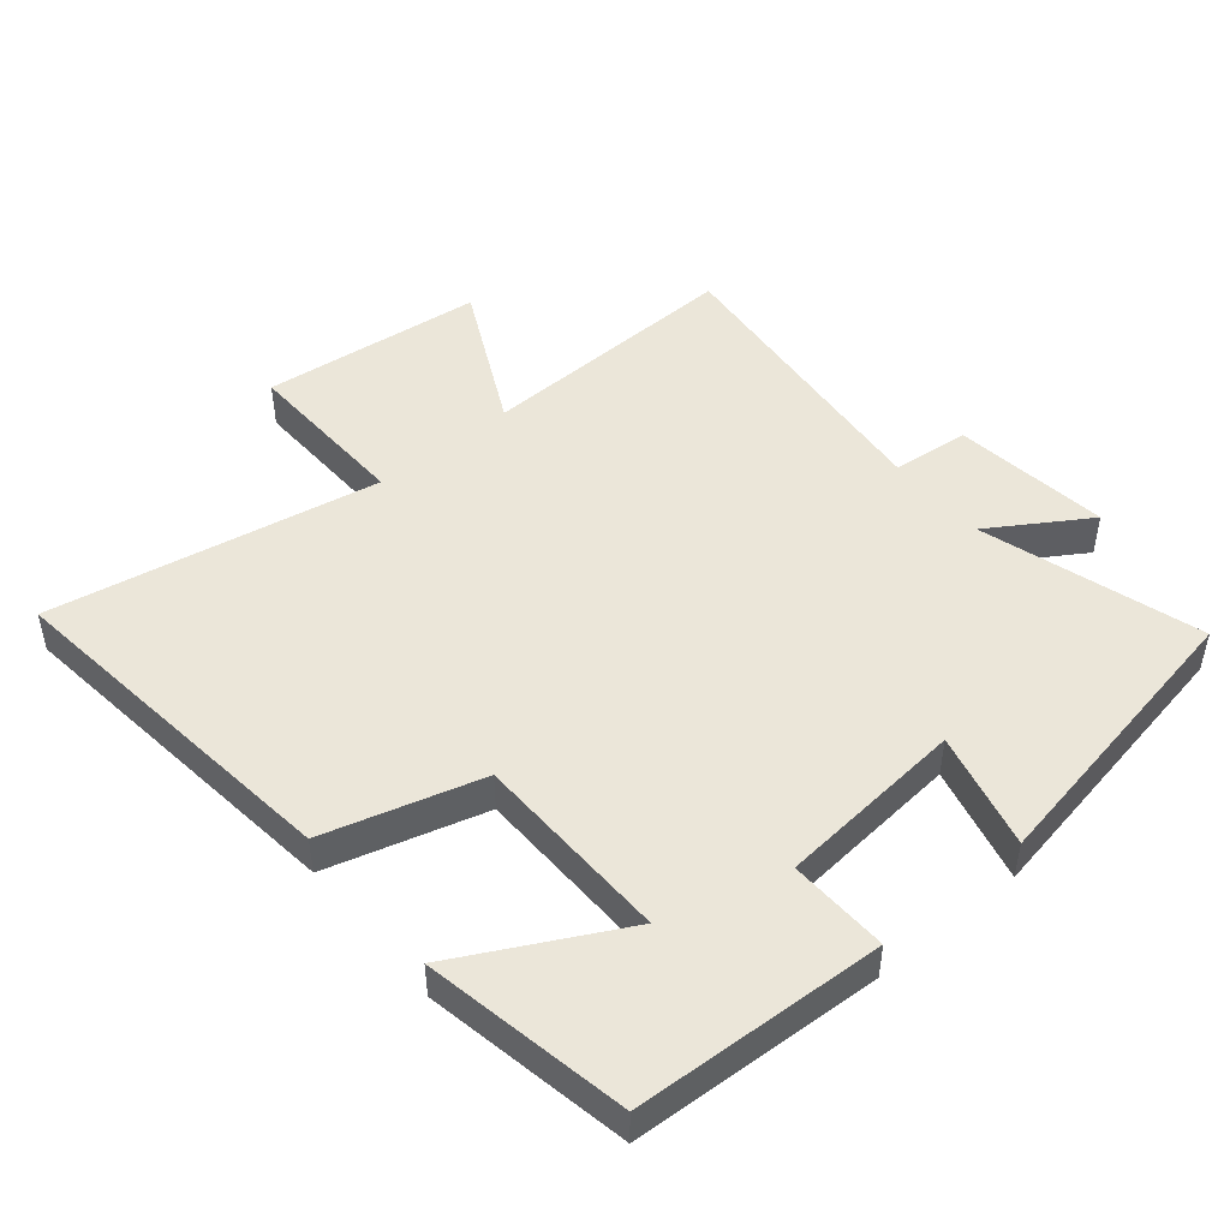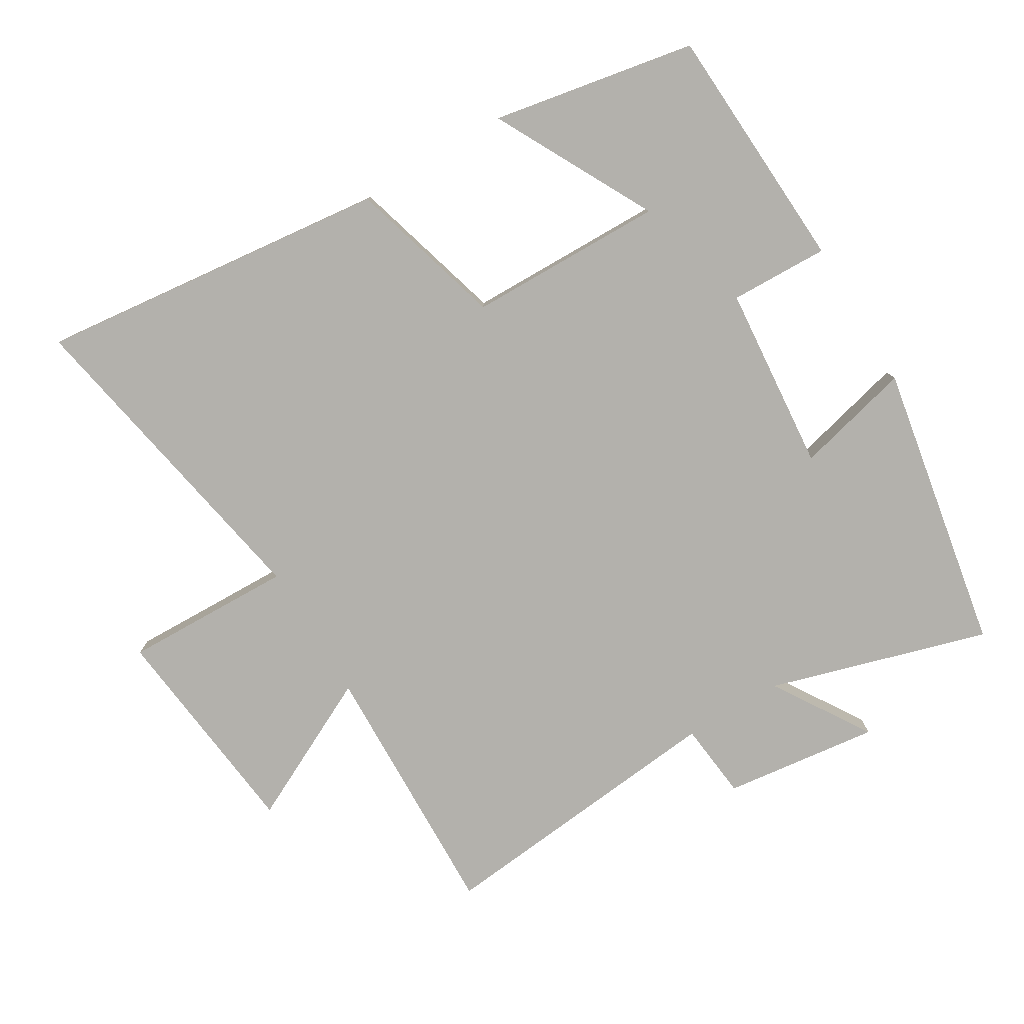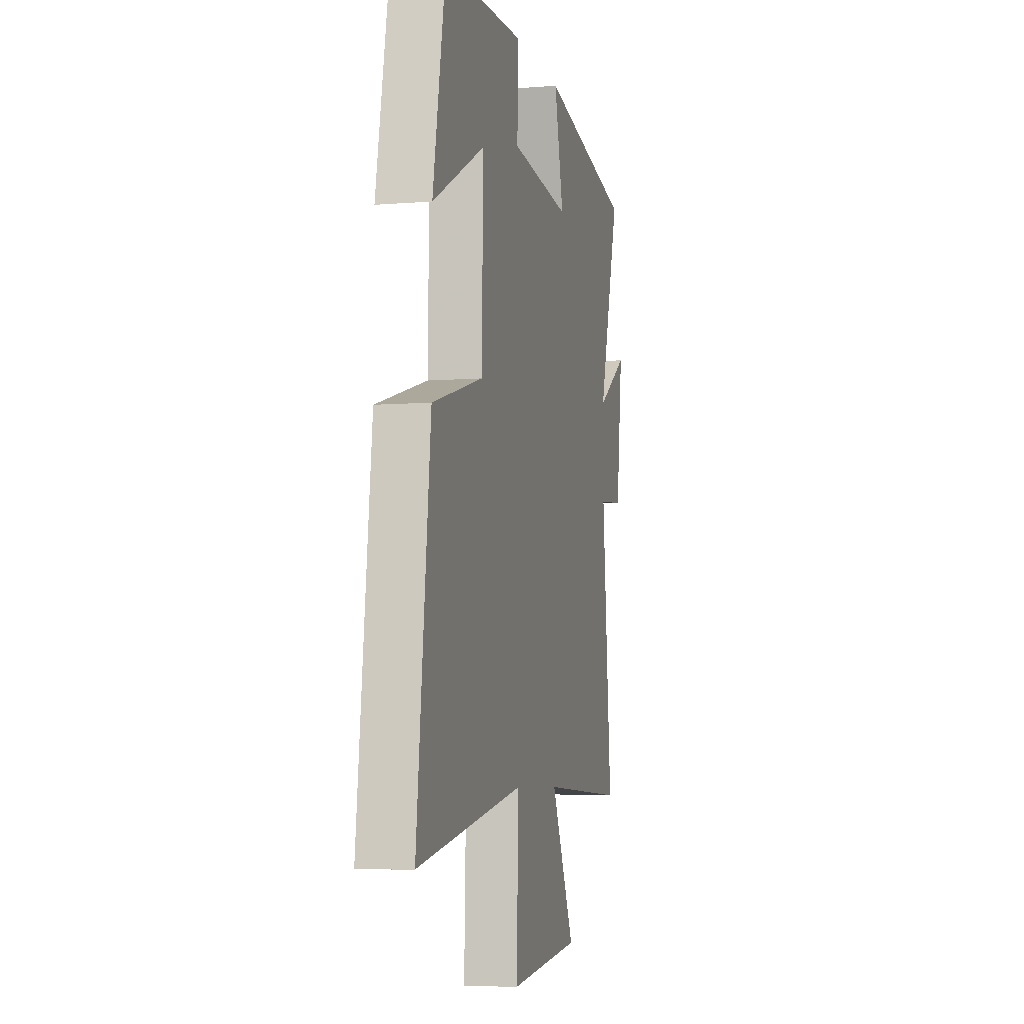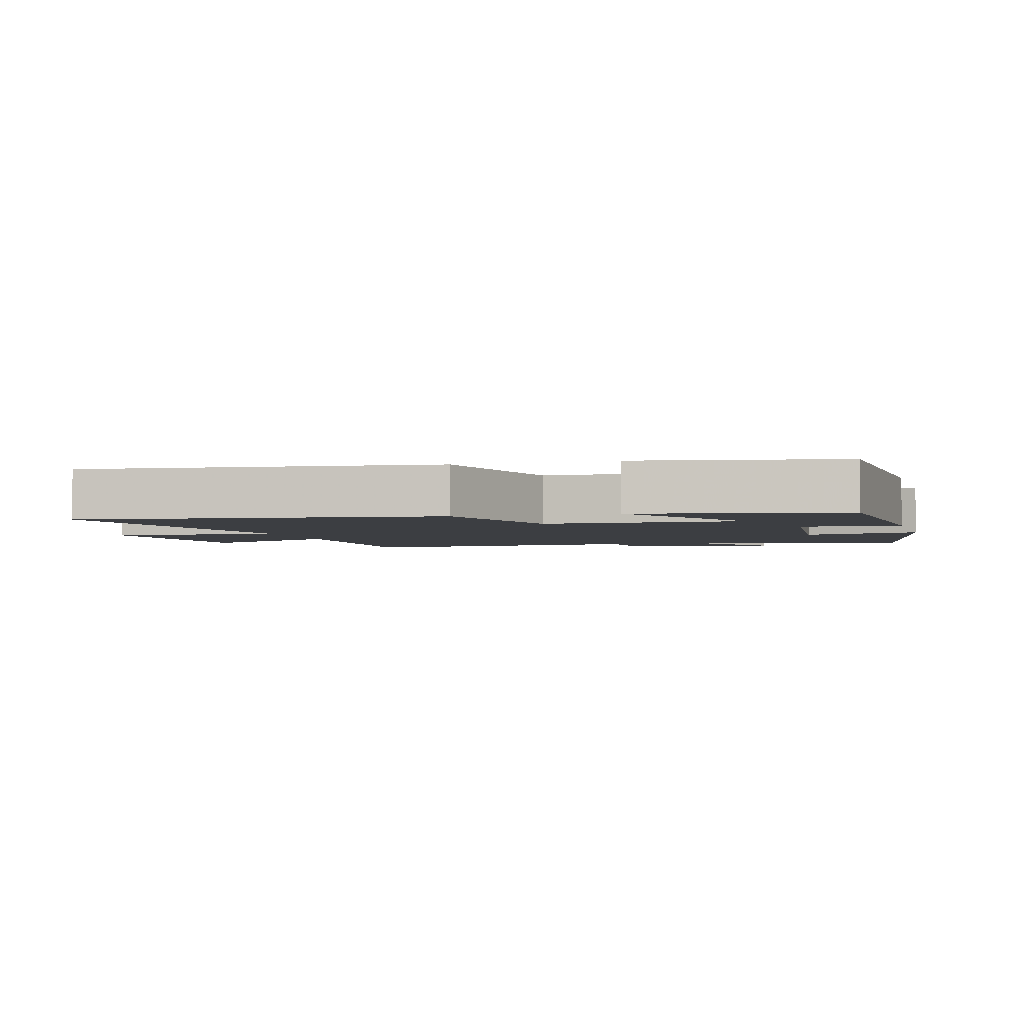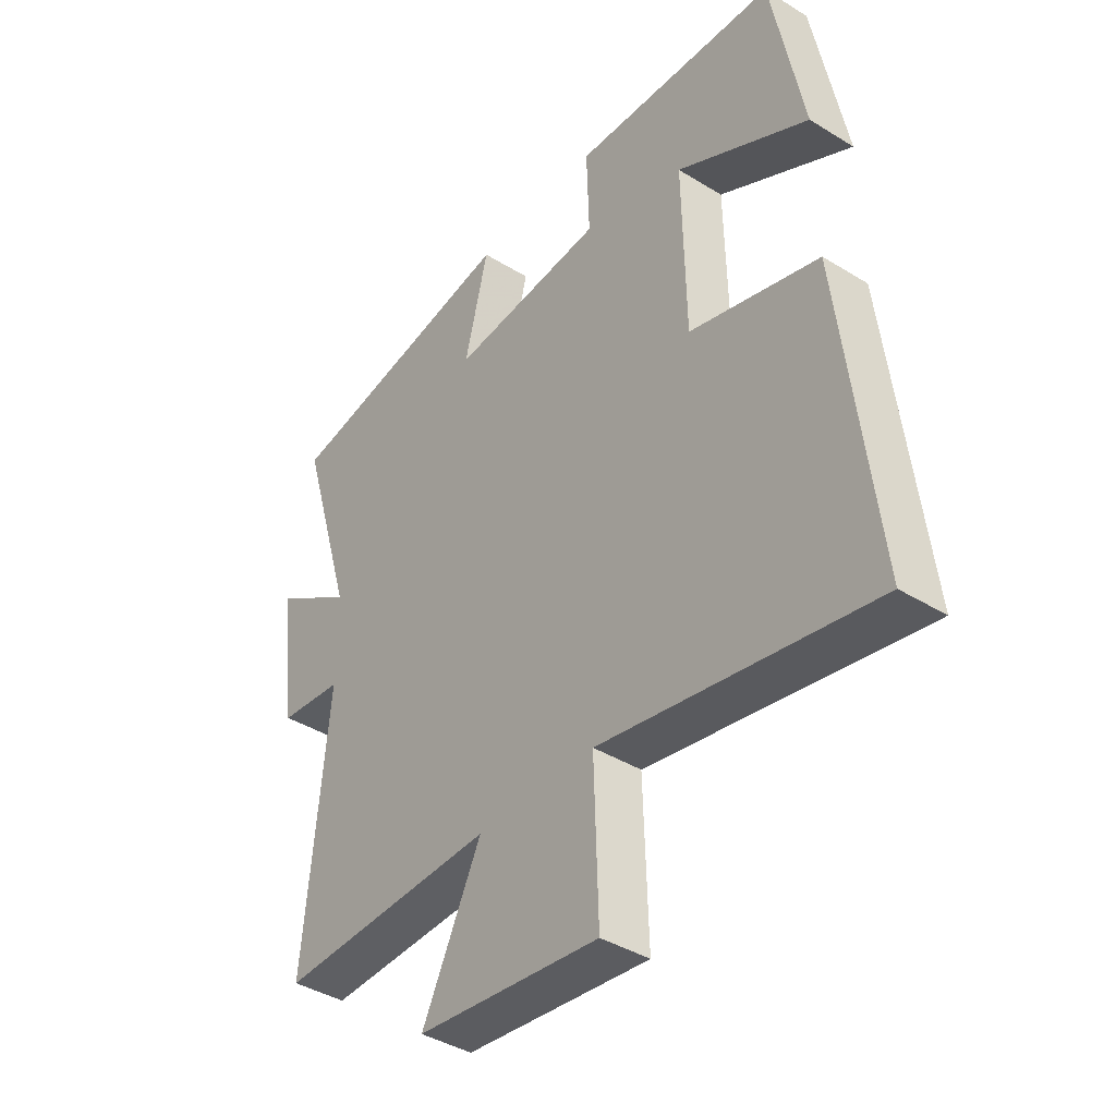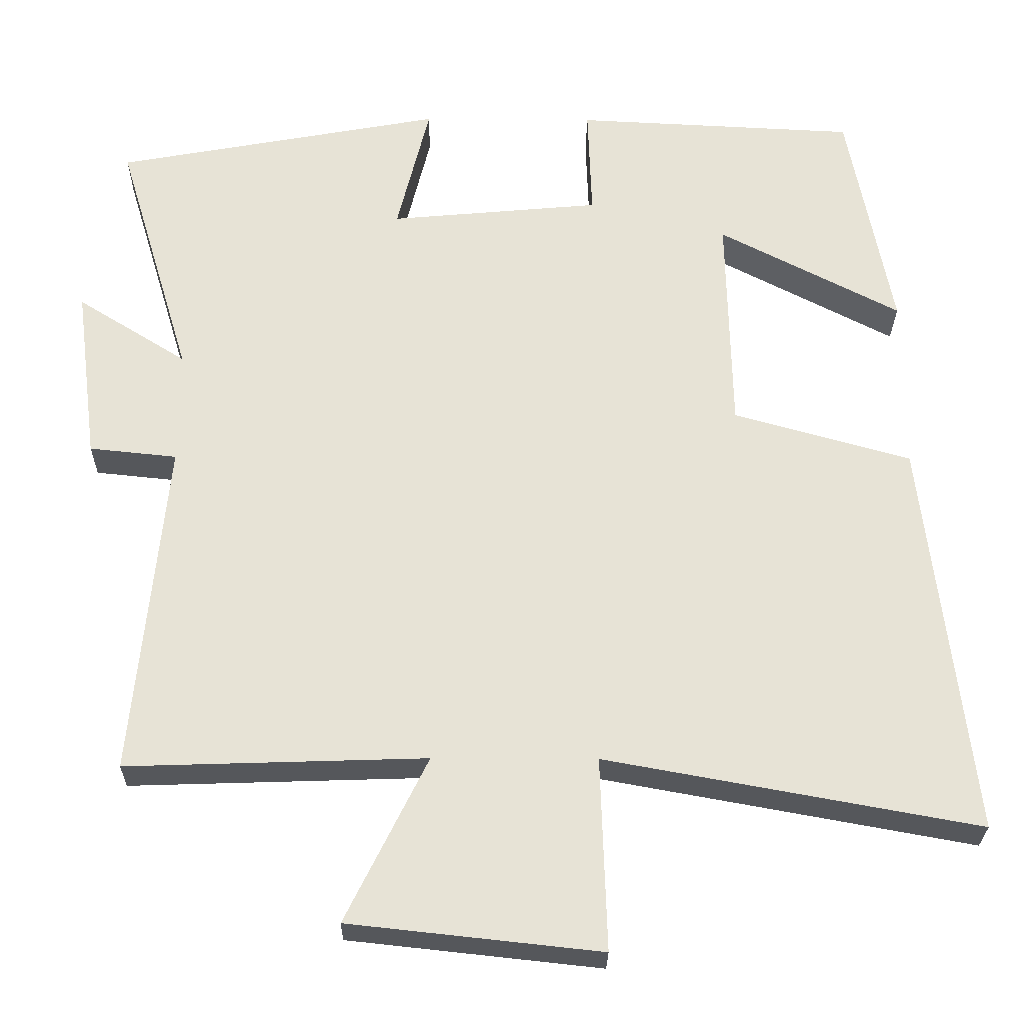
<metadata>
{"format":"obj","ext":"obj","renderer":"f3d","projection":"perspective","resolution":1024,"background":"white","views":[{"elev":48.1,"azim":-39.7,"up":"+Y"},{"elev":-79.0,"azim":-58.8,"up":"+Y"},{"elev":-6.3,"azim":-76.5,"up":"+Z"},{"elev":-3.1,"azim":-74.1,"up":"+Y"},{"elev":-40.1,"azim":-127.3,"up":"+Z"},{"elev":-27.0,"azim":179.3,"up":"+Z"}]}
</metadata>
<code>
v -0.442 0.07 0.482
v -0.068 0.07 0.5
v -0.073 0.07 0.351
v 0.207 0.07 0.325
v 0.164 0.07 0.5
v 0.599 0.07 0.419
v 0.5 0.07 0.09
v 0.646 0.07 0.182
v 0.616 0.07 -0.052
v 0.5 0.07 -0.064
v 0.543 0.07 -0.513
v 0.147 0.07 -0.5
v 0.255 0.07 -0.719
v -0.077 0.07 -0.755
v -0.069 0.07 -0.5
v -0.562 0.07 -0.59
v -0.5 0.07 -0.06
v -0.265 0.07 0.006
v -0.259 0.07 0.302
v -0.5 0.07 0.176
v -0.442 0 0.482
v -0.068 0 0.5
v -0.073 0 0.351
v 0.207 0 0.325
v 0.164 0 0.5
v 0.599 0 0.419
v 0.5 0 0.09
v 0.646 0 0.182
v 0.616 0 -0.052
v 0.5 0 -0.064
v 0.543 0 -0.513
v 0.147 0 -0.5
v 0.255 0 -0.719
v -0.077 0 -0.755
v -0.069 0 -0.5
v -0.562 0 -0.59
v -0.5 0 -0.06
v -0.265 0 0.006
v -0.259 0 0.302
v -0.5 0 0.176
f 19 20 1 2
f 18 19 2 3
f 15 16 17 18
f 15 18 3 4
f 12 13 14 15
f 12 15 4
f 10 11 12 4
f 7 8 9 10
f 7 10 4 5
f 5 6 7
f 22 21 40 39
f 23 22 39 38
f 38 37 36 35
f 24 23 38 35
f 35 34 33 32
f 24 35 32
f 24 32 31 30
f 30 29 28 27
f 25 24 30 27
f 27 26 25
f 1 21 22 2
f 2 22 23 3
f 3 23 24 4
f 4 24 25 5
f 5 25 26 6
f 6 26 27 7
f 7 27 28 8
f 8 28 29 9
f 9 29 30 10
f 10 30 31 11
f 11 31 32 12
f 12 32 33 13
f 13 33 34 14
f 14 34 35 15
f 15 35 36 16
f 16 36 37 17
f 17 37 38 18
f 18 38 39 19
f 19 39 40 20
f 20 40 21 1

</code>
